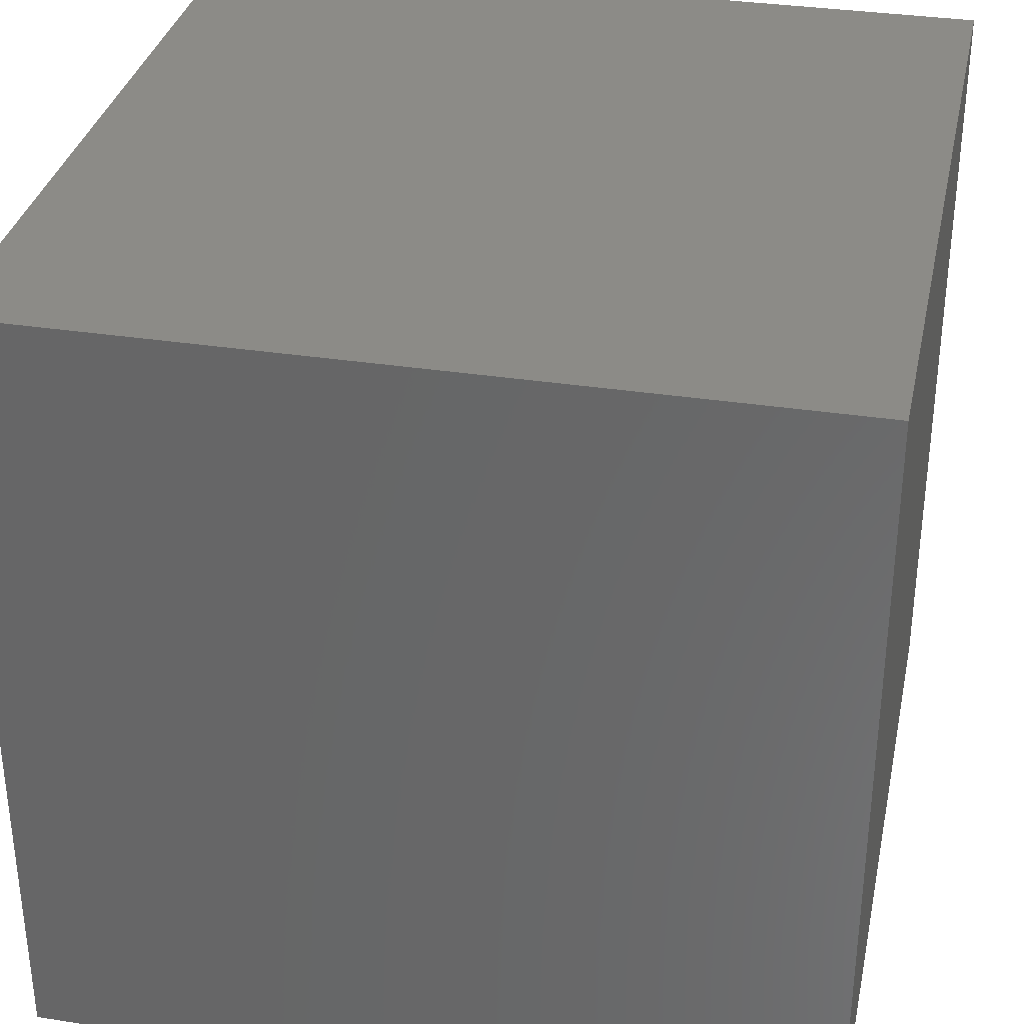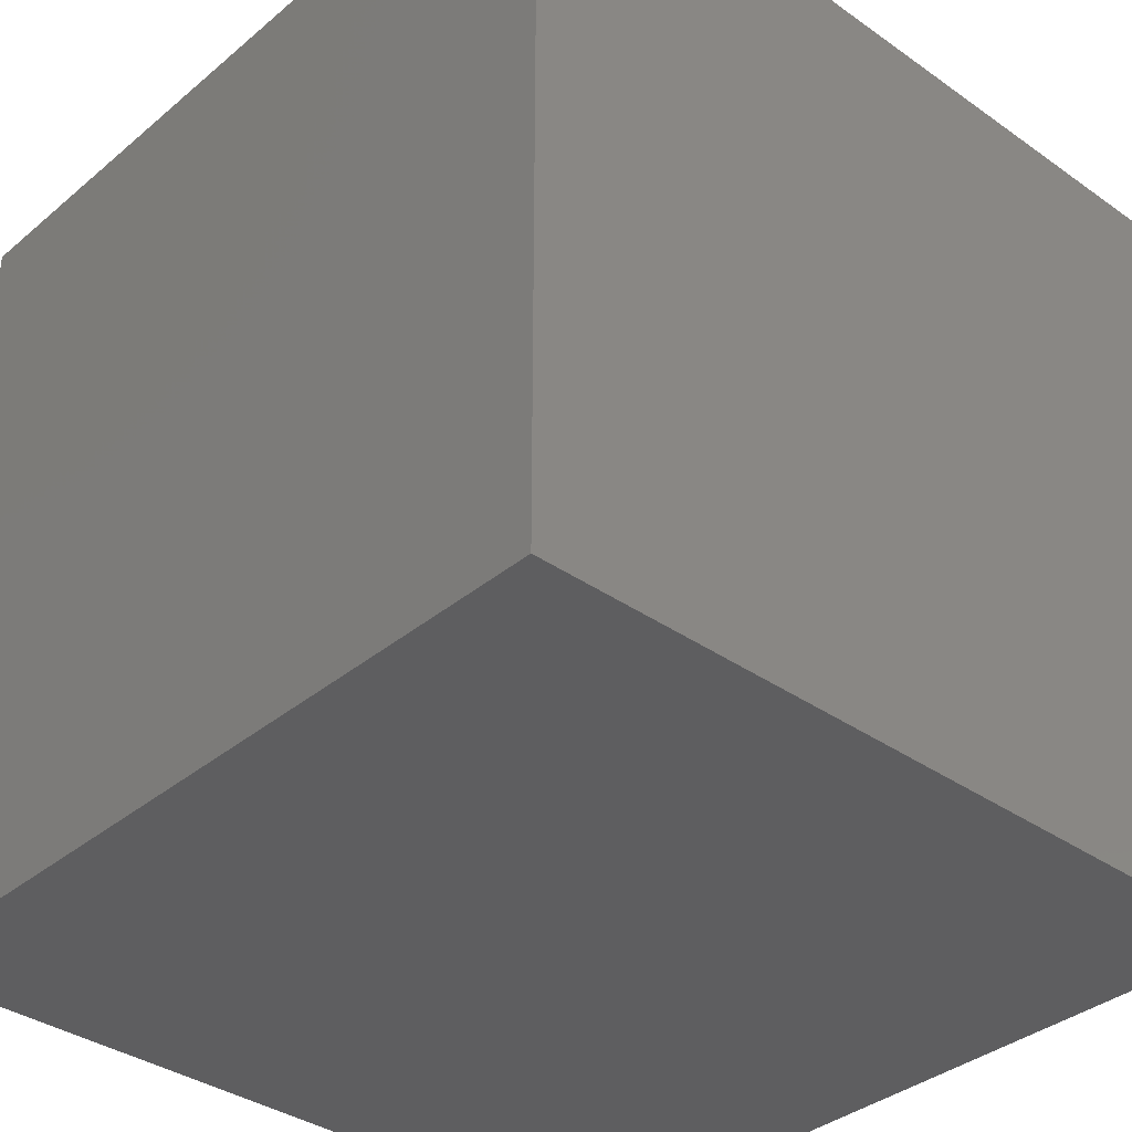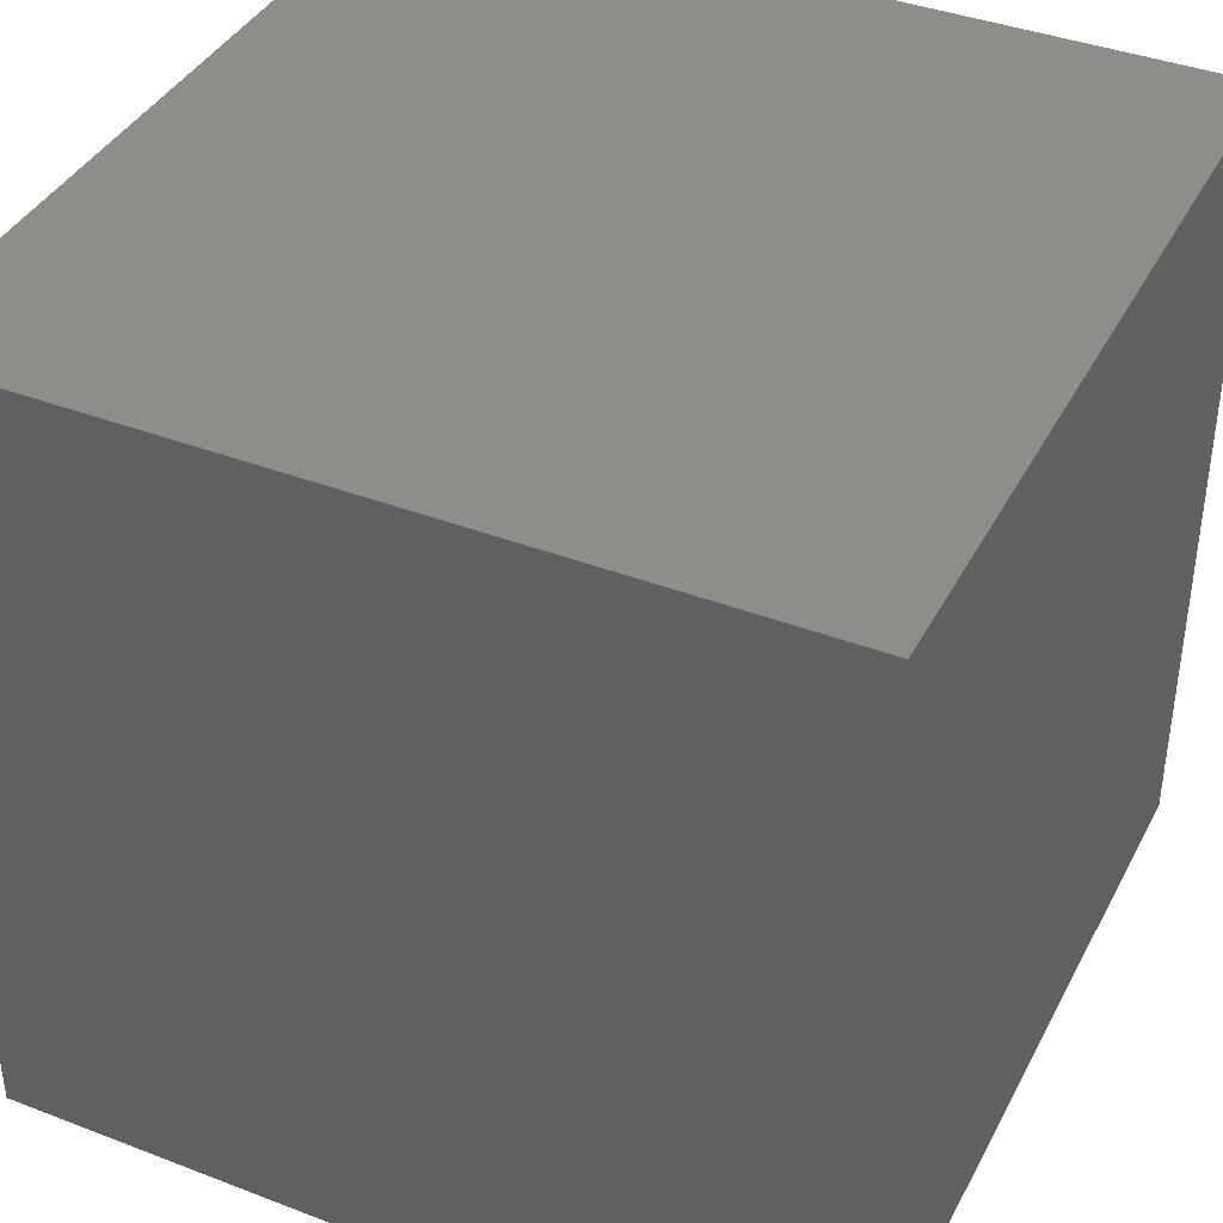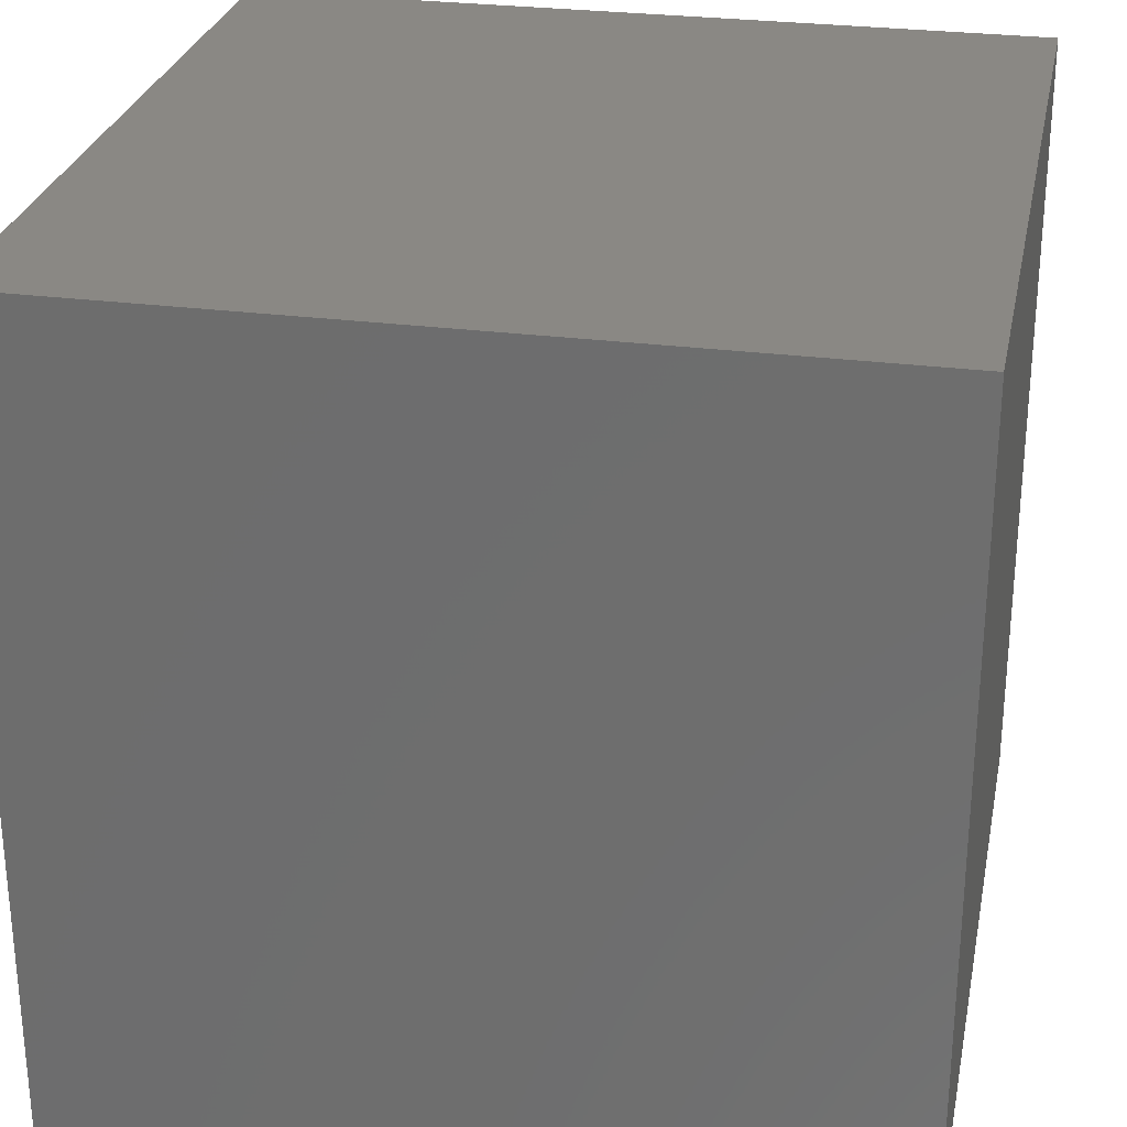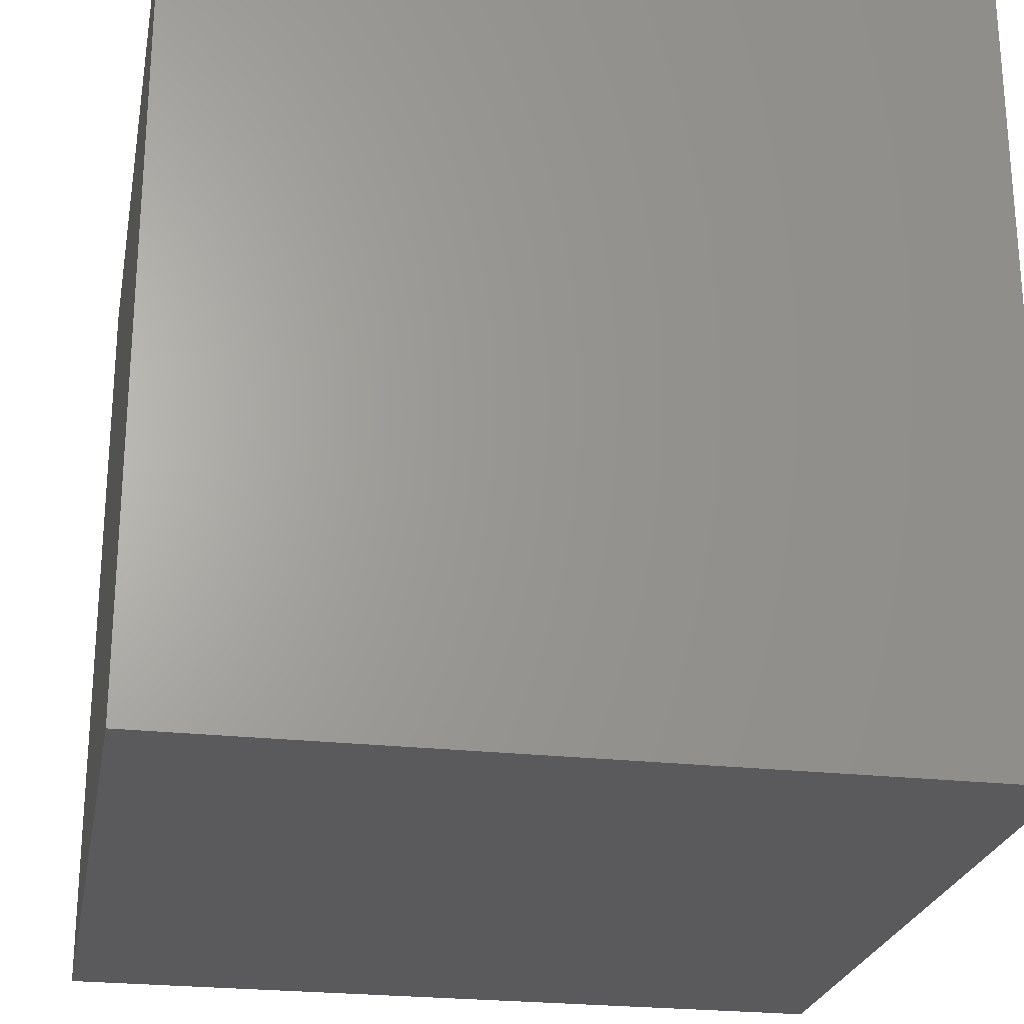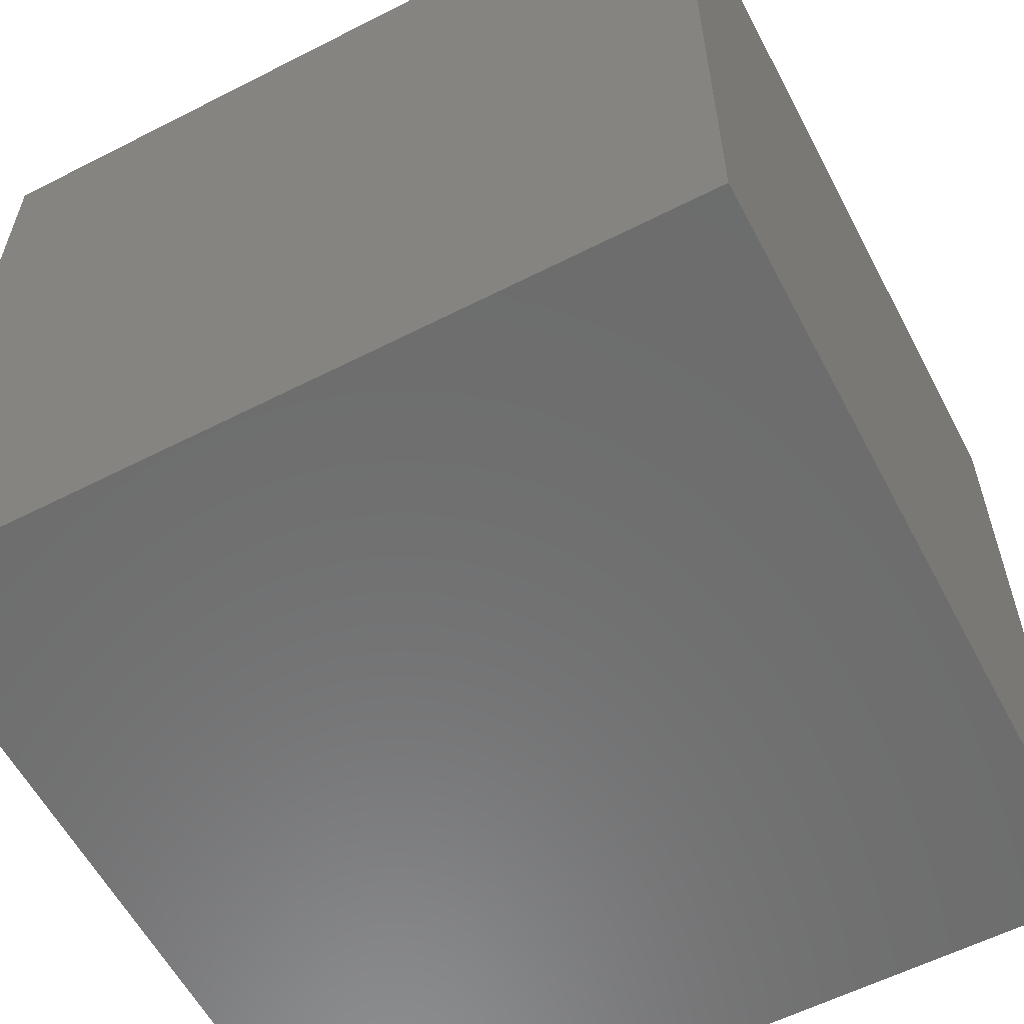
<metadata>
{"format":"stl","ext":"stl","renderer":"f3d","projection":"perspective","resolution":1024,"background":"white","views":[{"elev":33.6,"azim":101.9,"up":"+Z"},{"elev":-36.0,"azim":47.4,"up":"+Z"},{"elev":39.5,"azim":-154.5,"up":"+Y"},{"elev":27.6,"azim":-168.7,"up":"+Z"},{"elev":-24.5,"azim":-10.5,"up":"+Z"},{"elev":-58.9,"azim":-62.3,"up":"+Z"}]}
</metadata>
<code>
# stl→obj: 8 verts, 12 faces
v 3 -4 -2
v 2 -4 -2
v 3 -5 -2
v 2 -5 -2
v 3 -5 -3
v 2 -5 -3
v 3 -4 -3
v 2 -4 -3
f 1 2 3
f 3 2 4
f 5 6 7
f 7 6 8
f 4 6 3
f 3 6 5
f 2 8 4
f 4 8 6
f 1 7 2
f 2 7 8
f 3 5 1
f 1 5 7

</code>
